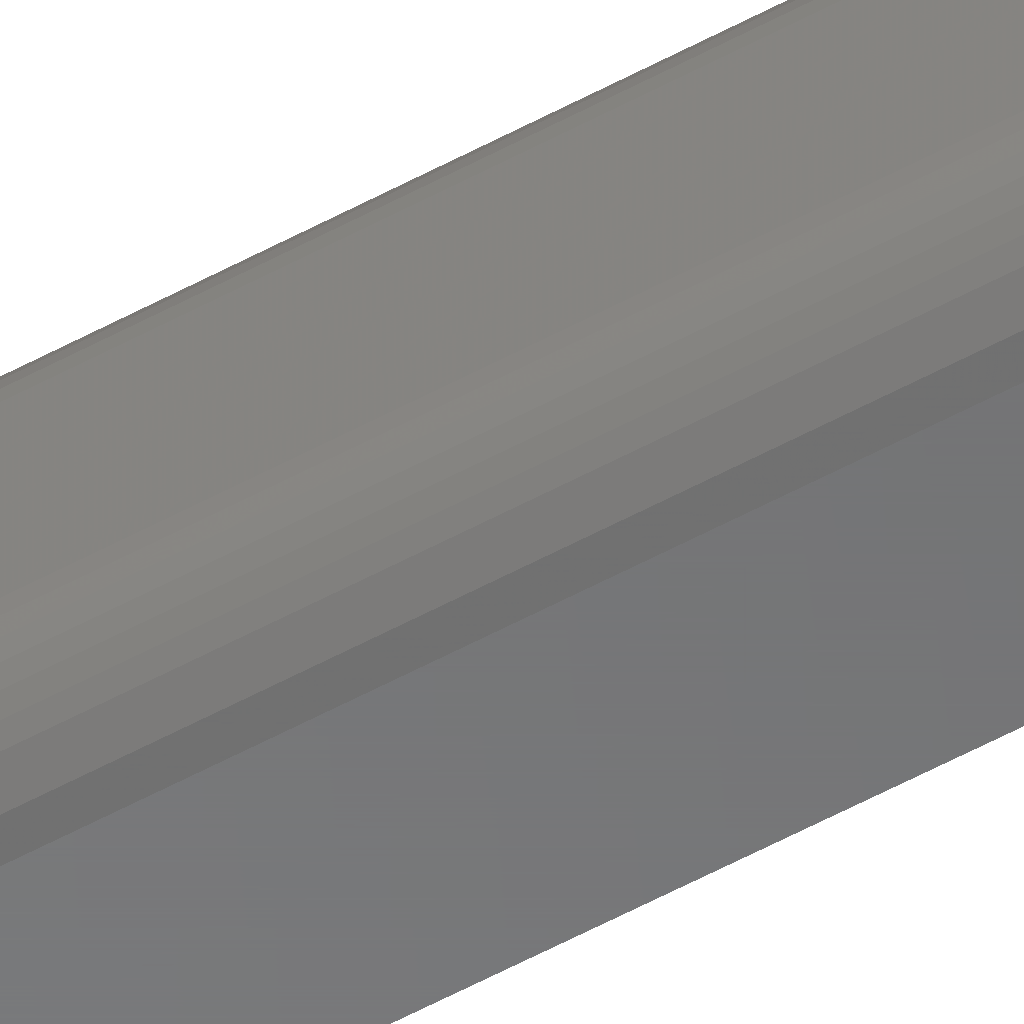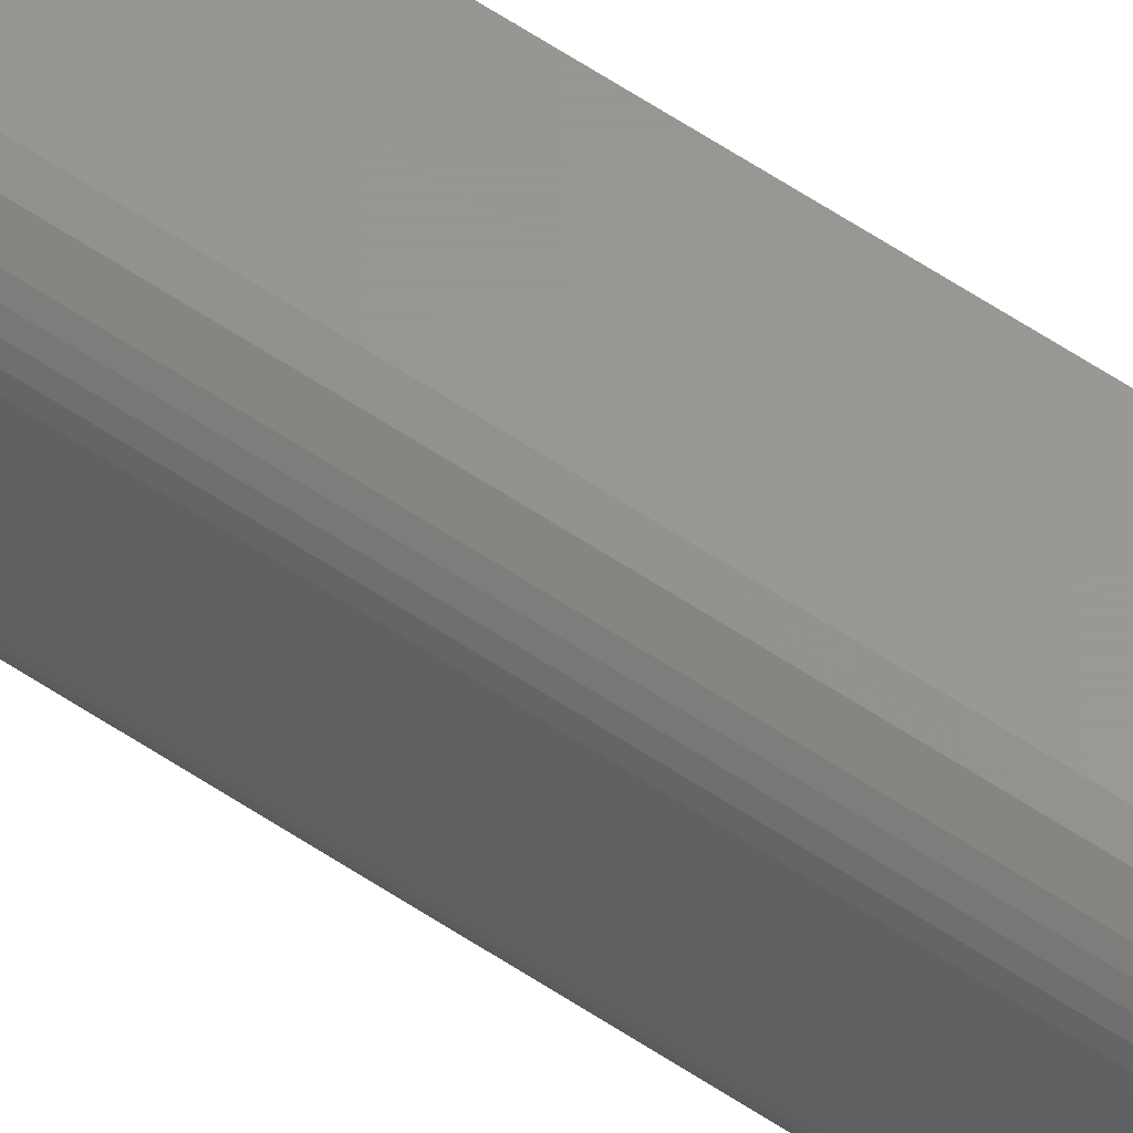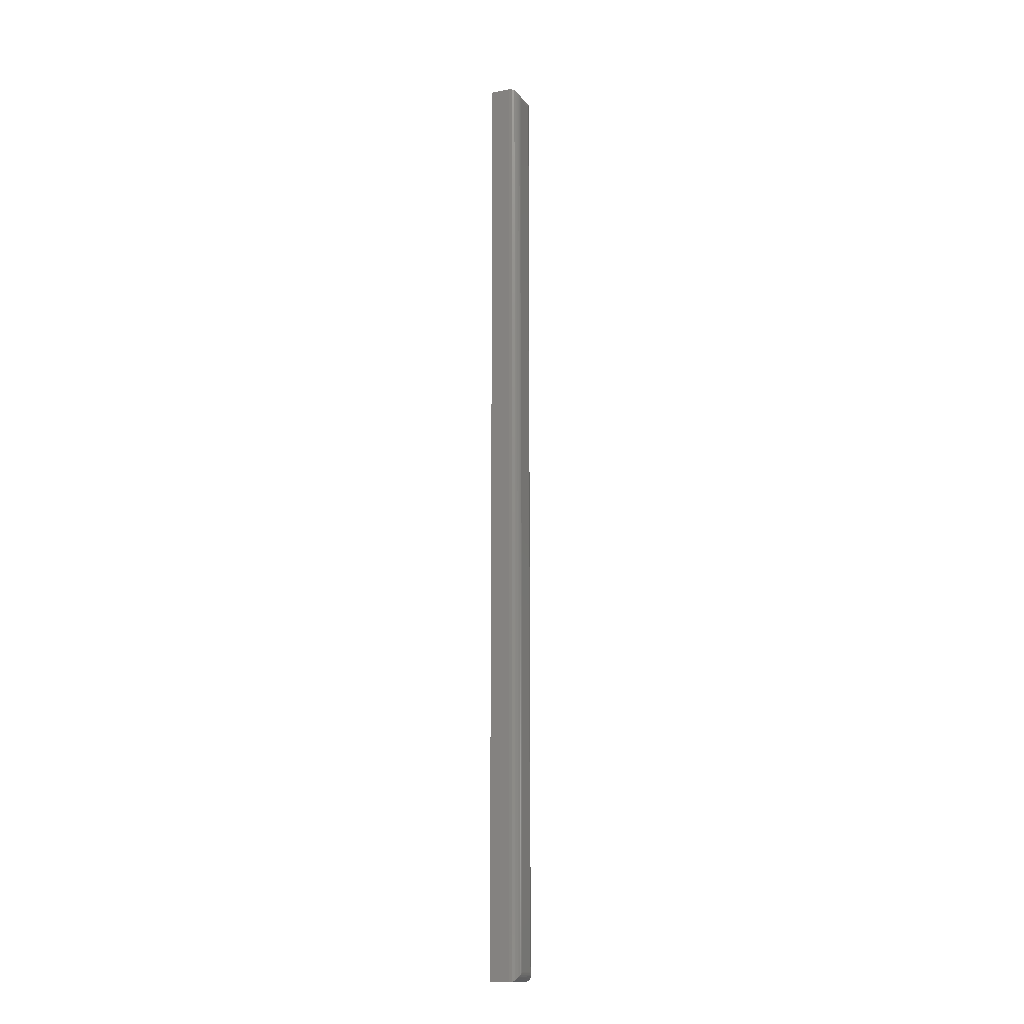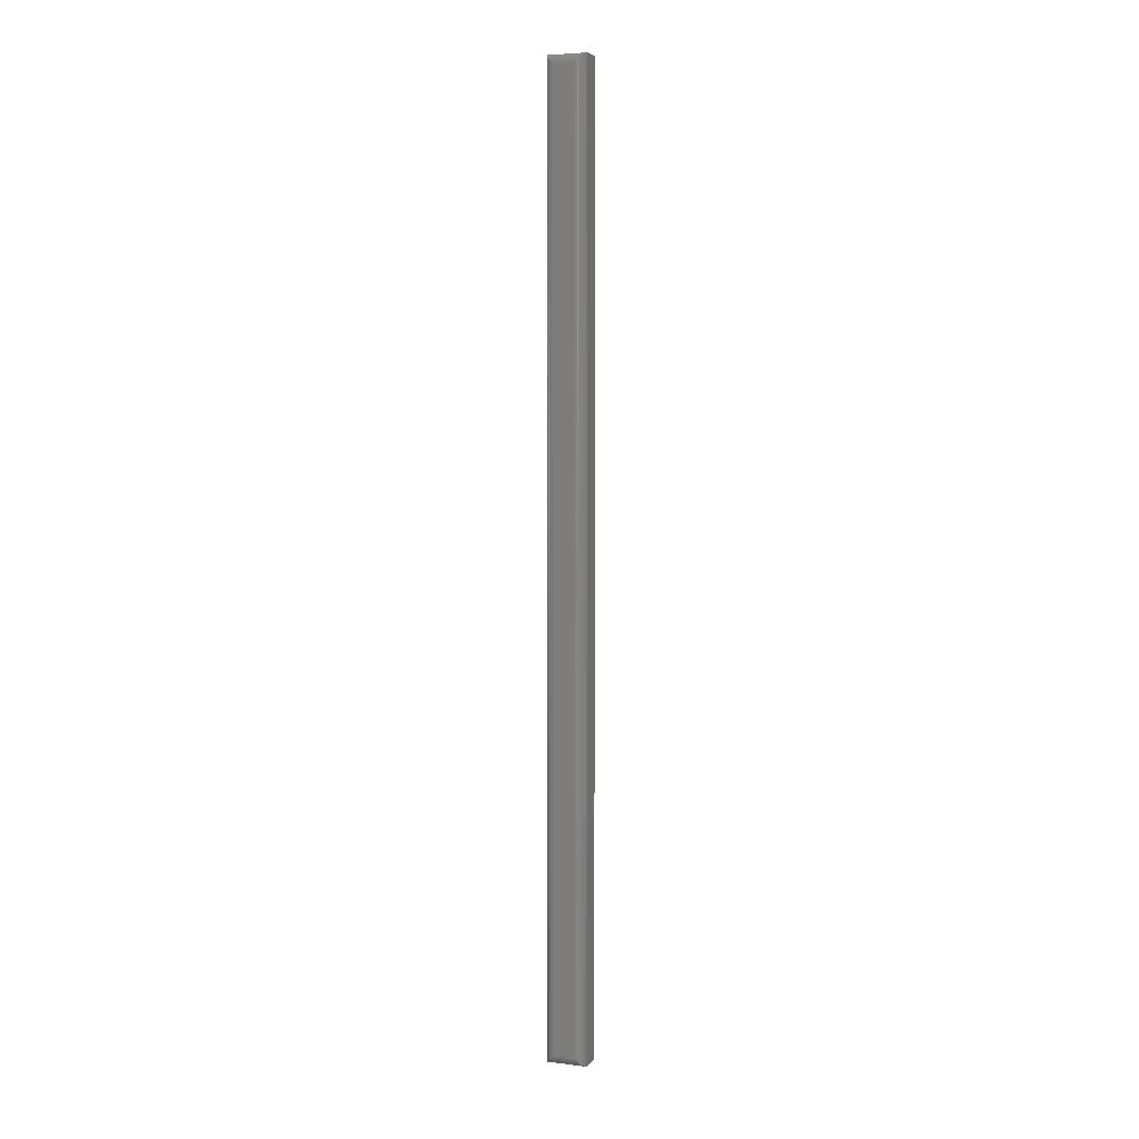
<metadata>
{"format":"stl","ext":"stl","renderer":"f3d","projection":"perspective","resolution":1024,"background":"white","views":[{"elev":-55.9,"azim":-60.2,"up":"+Y"},{"elev":58.9,"azim":-55.2,"up":"+Y"},{"elev":-14.2,"azim":-156.6,"up":"+Z"},{"elev":4.9,"azim":-69.0,"up":"+Z"}]}
</metadata>
<code>
# stl→obj: 40 verts, 76 faces
v -0.007812 -0.01562 -4.784e-19
v 0.008059 -0.01562 -1.45e-18
v -0.007812 -0.01562 0.75
v 0.008059 -0.01562 0.75
v -0.007812 0.01562 -4.784e-19
v -0.007812 0.01562 0.75
v 0.008059 0.01562 -1.45e-18
v 0.008059 0.01562 0.75
v -0.01562 -0.007812 0.7422
v -0.01562 0.007812 0.7422
v -0.01562 -0.007812 0.007812
v -0.01562 0.007812 0.007812
v -0.01553 0.009054 0.7434
v -0.01553 0.009058 0.006571
v -0.01001 0.01531 0.7497
v -0.01228 0.01422 0.001405
v -0.01228 0.01422 0.7486
v -0.01326 0.01342 0.00221
v -0.01326 0.01342 0.7478
v -0.01409 0.01247 0.003156
v -0.01409 0.01247 0.7468
v -0.01475 0.01141 0.004218
v -0.01475 0.01141 0.7458
v -0.01523 0.01026 0.005364
v -0.01523 0.01026 0.7446
v -0.01001 0.01531 0.0003152
v -0.01553 -0.009054 0.006567
v -0.01228 -0.01422 0.001405
v -0.01326 -0.01342 0.00221
v -0.01409 -0.01247 0.003156
v -0.01475 -0.01141 0.004218
v -0.01523 -0.01026 0.005364
v -0.01001 -0.01531 0.0003152
v -0.01553 -0.009058 0.7434
v -0.01523 -0.01026 0.7446
v -0.01475 -0.01141 0.7458
v -0.01409 -0.01247 0.7468
v -0.01326 -0.01342 0.7478
v -0.01228 -0.01422 0.7486
v -0.01001 -0.01531 0.7497
f 1 2 3
f 3 2 4
f 5 6 7
f 7 6 8
f 9 10 11
f 11 10 12
f 8 6 4
f 4 6 3
f 5 7 1
f 1 7 2
f 12 13 14
f 12 10 13
f 15 16 17
f 16 18 17
f 17 18 19
f 18 20 19
f 19 20 21
f 20 22 21
f 21 22 23
f 22 24 23
f 23 24 25
f 24 14 25
f 25 14 13
f 6 5 15
f 15 5 26
f 15 26 16
f 11 14 27
f 11 12 14
f 26 28 16
f 28 29 16
f 16 29 18
f 29 30 18
f 18 30 20
f 30 31 20
f 20 31 22
f 31 32 22
f 22 32 24
f 32 27 24
f 24 27 14
f 5 1 26
f 26 1 33
f 26 33 28
f 9 27 34
f 9 11 27
f 27 32 34
f 34 32 35
f 32 31 35
f 35 31 36
f 31 30 36
f 36 30 37
f 30 29 37
f 37 29 38
f 29 28 38
f 38 28 39
f 28 33 39
f 1 3 33
f 33 3 40
f 33 40 39
f 10 34 13
f 10 9 34
f 34 35 13
f 13 35 25
f 35 36 25
f 25 36 23
f 36 37 23
f 23 37 21
f 37 38 21
f 21 38 19
f 38 39 19
f 19 39 17
f 39 40 17
f 3 6 40
f 40 6 15
f 40 15 17
f 2 7 4
f 4 7 8

</code>
